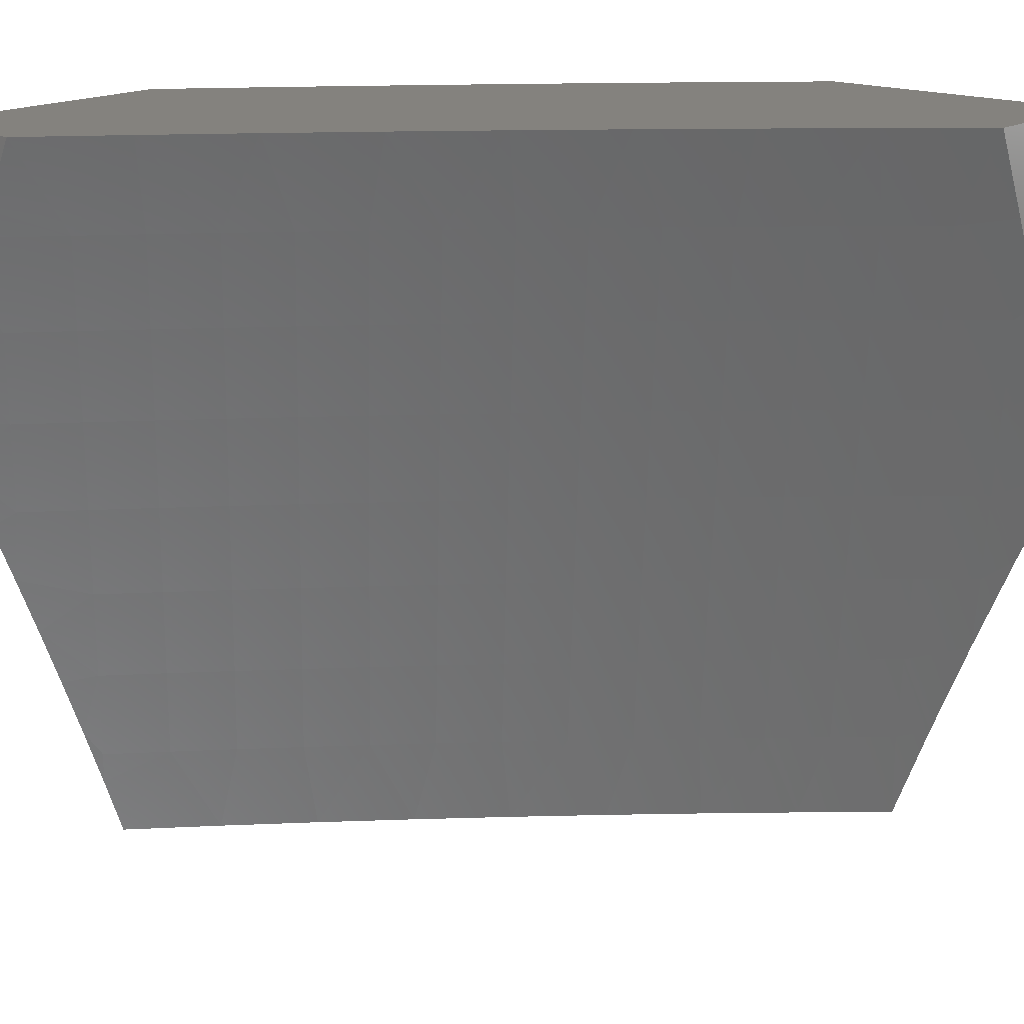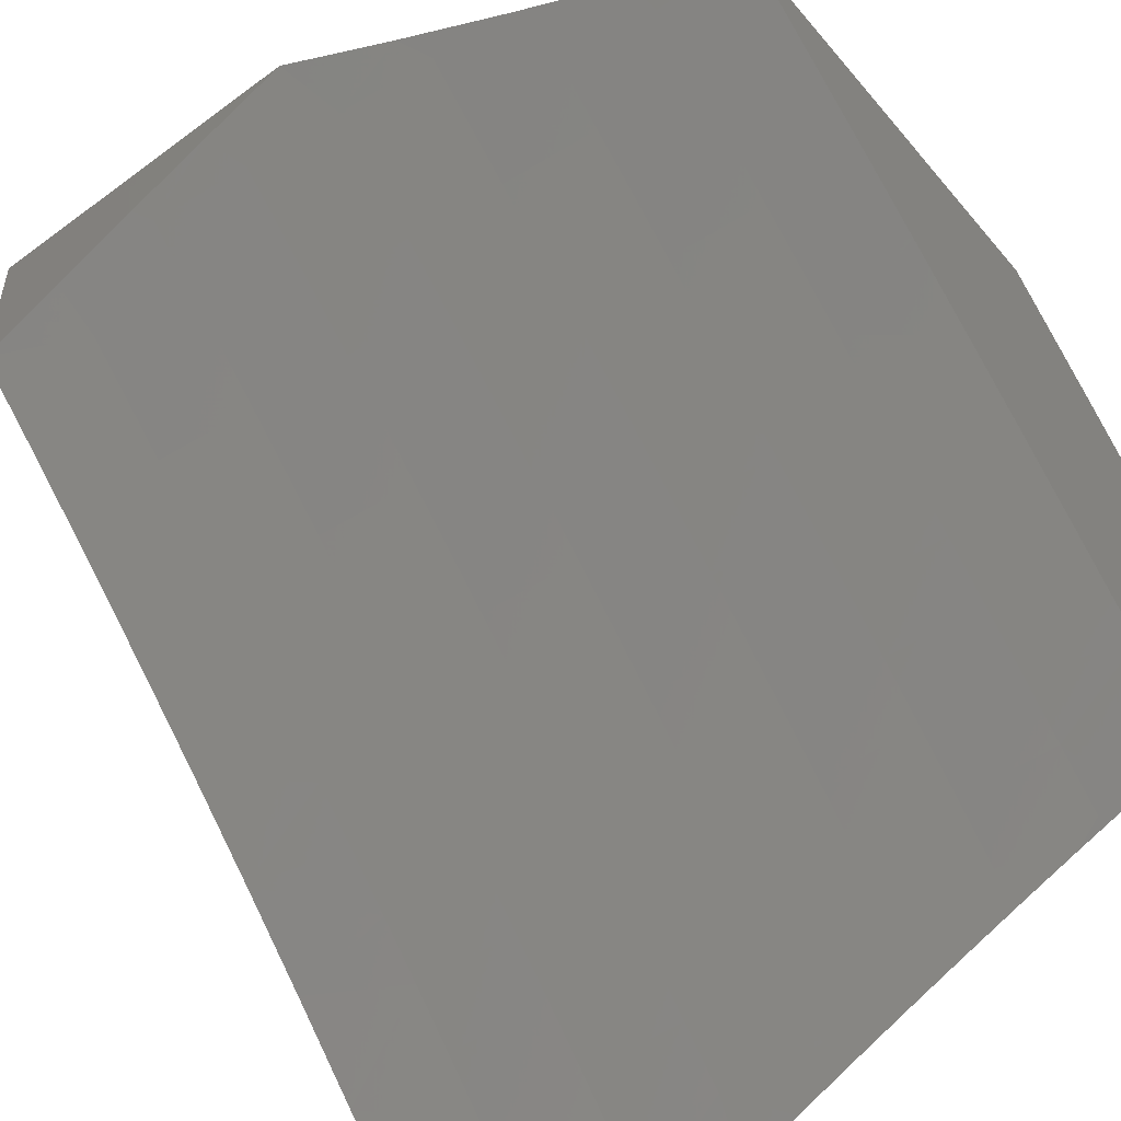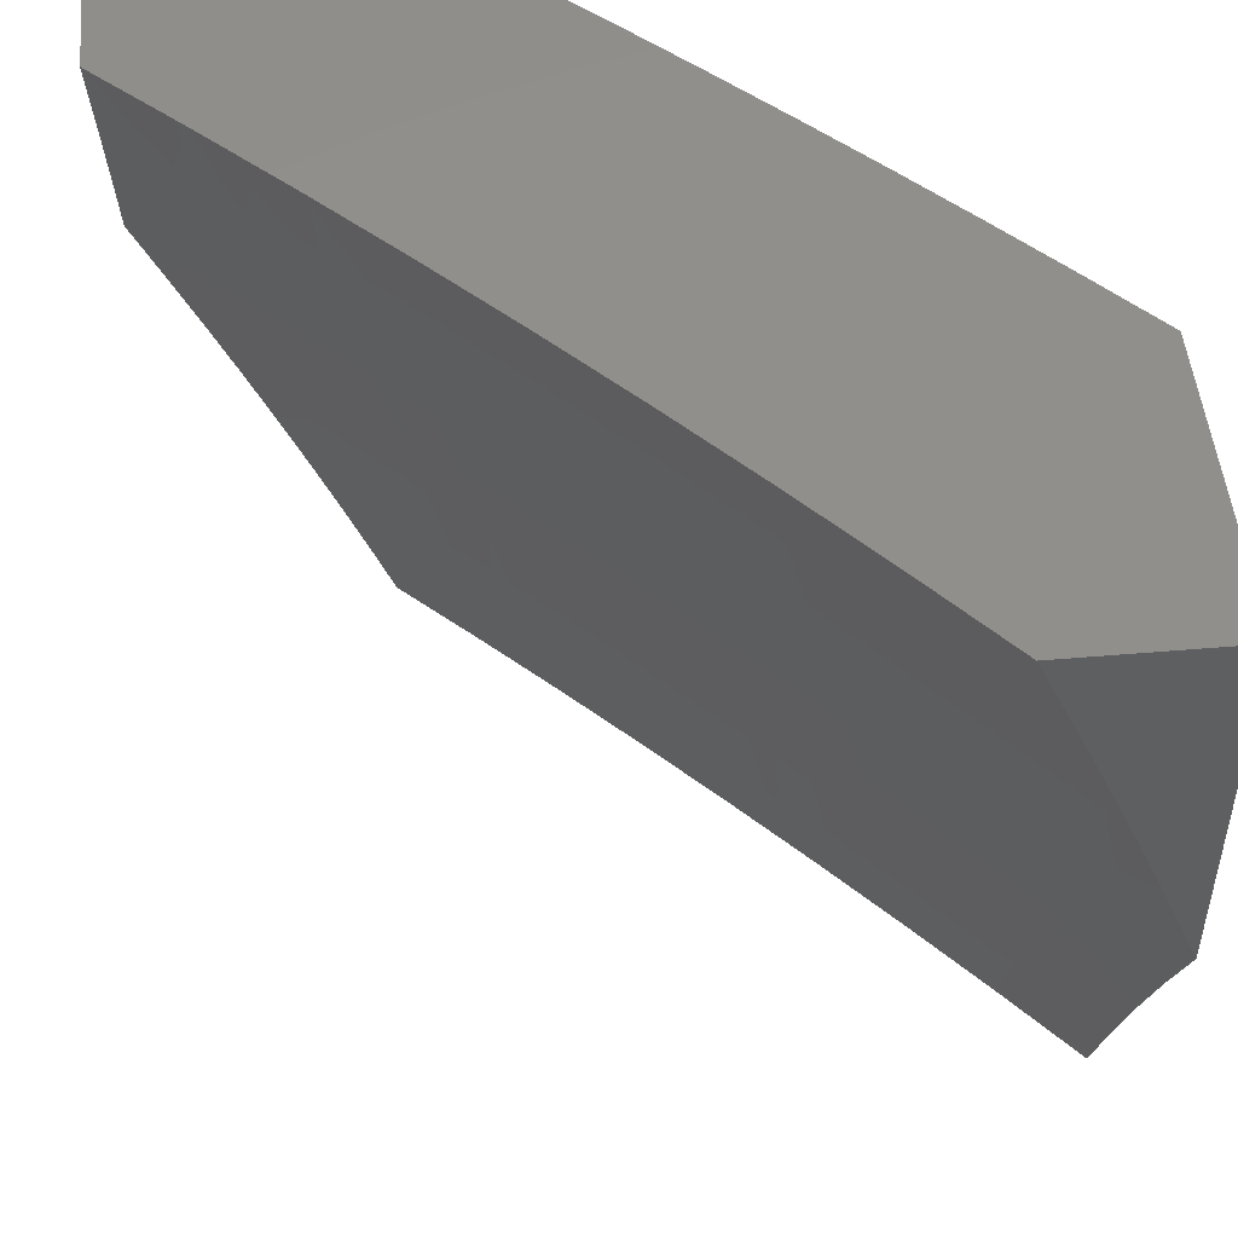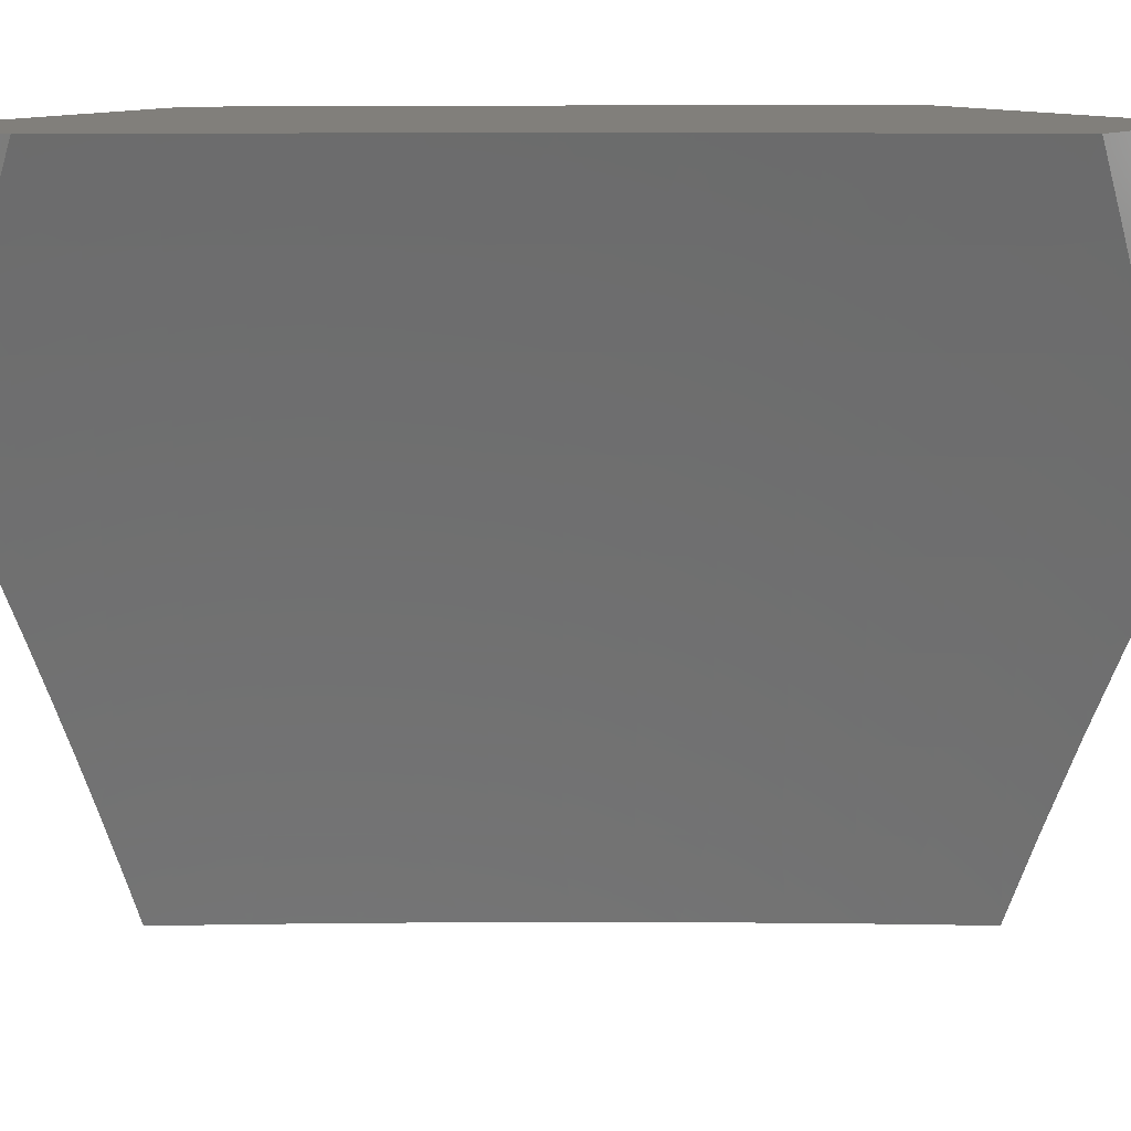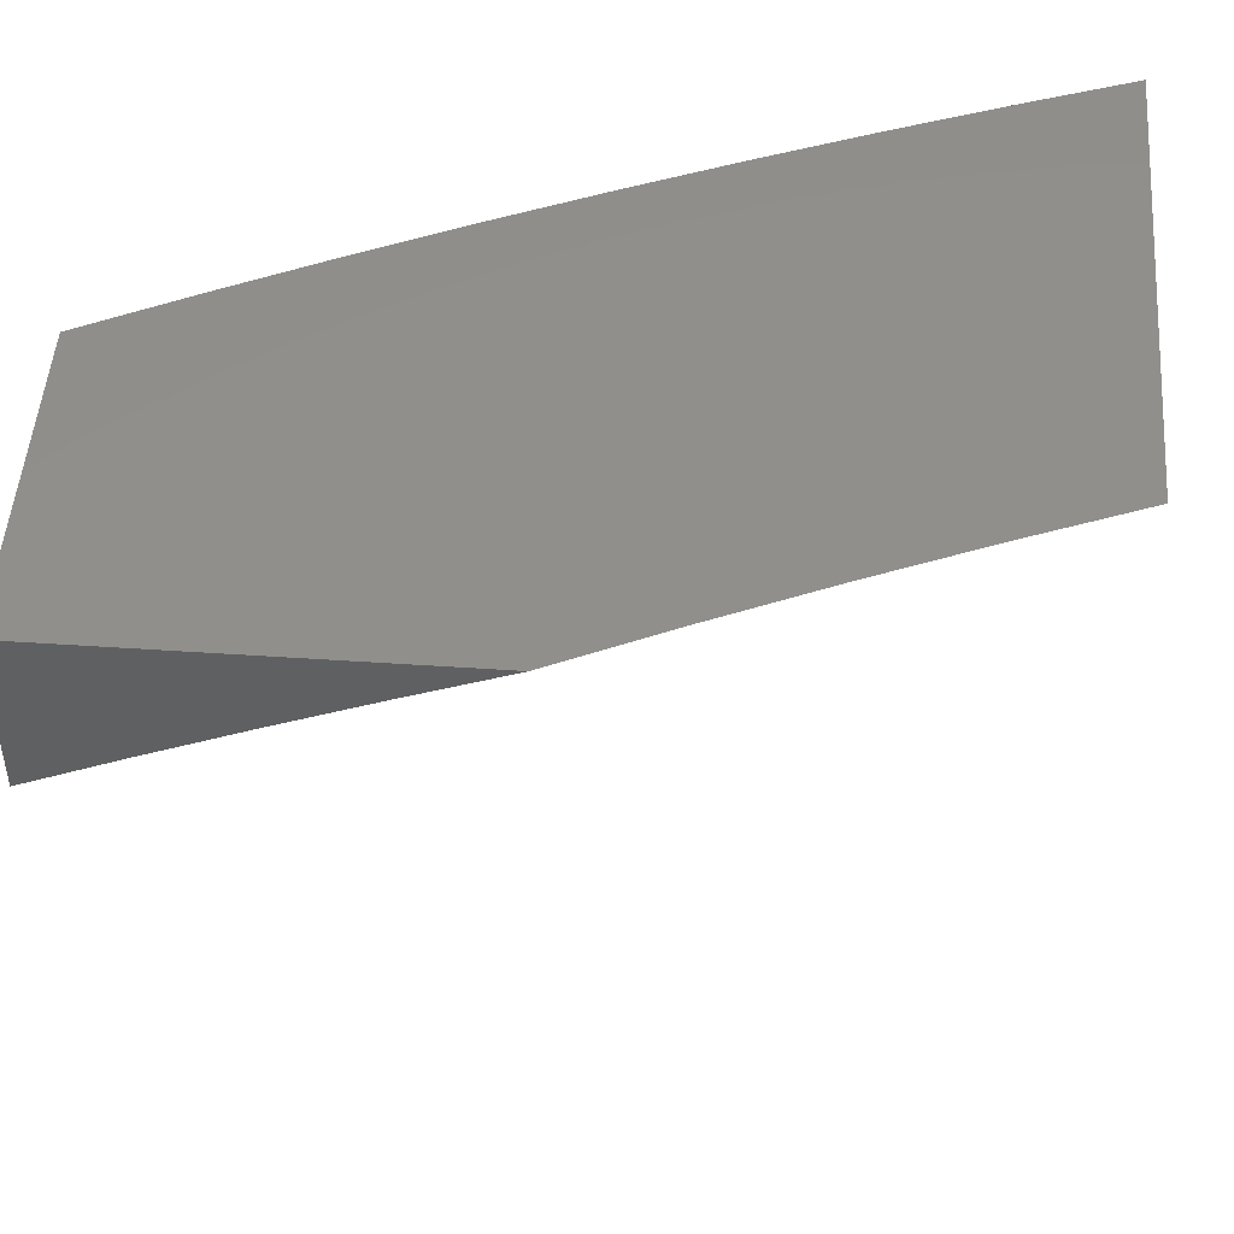
<metadata>
{"format":"stl","ext":"stl","renderer":"f3d","projection":"perspective","resolution":1024,"background":"white","views":[{"elev":17.1,"azim":40.4,"up":"+Z"},{"elev":-51.5,"azim":128.7,"up":"+Y"},{"elev":49.7,"azim":84.6,"up":"+Z"},{"elev":13.2,"azim":43.6,"up":"+Z"},{"elev":48.9,"azim":94.3,"up":"+Y"}]}
</metadata>
<code>
# stl→obj: 233 verts, 462 faces
v -8 7.236 3.081
v -8 7.267 3
v -7.929 7.294 3.125
v -7.908 7.363 3
v -7.866 7.358 3.125
v -7.815 7.457 3
v -7.803 7.422 3.125
v -7.74 7.485 3.125
v -7.715 7.462 3.25
v -7.652 7.524 3.25
v -7.626 7.499 3.376
v -7.562 7.561 3.376
v -7.536 7.535 3.501
v -7.472 7.596 3.501
v -7.445 7.568 3.626
v -7.38 7.629 3.626
v -7.352 7.6 3.751
v -7.287 7.659 3.751
v -7.259 7.629 3.875
v -7.194 7.688 3.875
v -7.217 7.609 4
v -7.109 7.706 4
v -7.128 7.746 3.875
v -7.062 7.804 3.875
v -7.156 7.777 3.751
v -7.09 7.835 3.751
v -7.183 7.806 3.626
v -7.116 7.864 3.626
v -7.209 7.835 3.501
v -7.142 7.893 3.501
v -7.234 7.862 3.376
v -7.167 7.92 3.376
v -7.258 7.888 3.25
v -7.191 7.947 3.25
v -7.281 7.913 3.125
v -7.214 7.972 3.125
v -7.231 8 3
v -7.177 8 3.135
v -7.72 7.551 3
v -7.676 7.548 3.125
v -7.587 7.586 3.25
v -7.498 7.622 3.376
v -7.407 7.656 3.501
v -7.315 7.688 3.626
v -7.222 7.718 3.751
v -7.625 7.643 3
v -7.612 7.61 3.125
v -7.523 7.648 3.25
v -7.432 7.683 3.376
v -7.341 7.716 3.501
v -7.249 7.748 3.626
v -7.546 7.672 3.125
v -7.528 7.734 3
v -7.481 7.733 3.125
v -7.43 7.824 3
v -7.415 7.794 3.125
v -7.348 7.854 3.125
v -7.325 7.829 3.25
v -7.331 7.913 3
v -7.12 8 3.27
v -7.099 7.978 3.376
v -7.075 7.951 3.501
v -7.061 8 3.403
v -7 8 3.536
v -7.049 7.922 3.626
v -7 7.953 3.653
v -7.023 7.892 3.751
v -7 7.904 3.769
v -7 7.853 3.885
v -7 7.801 4
v -7.323 7.57 3.875
v -7.324 7.511 4
v -7.387 7.51 3.875
v -7.429 7.412 4
v -7.451 7.45 3.875
v -7.514 7.389 3.875
v -7.544 7.418 3.751
v -7.607 7.356 3.751
v -7.635 7.384 3.626
v -7.698 7.322 3.626
v -7.726 7.348 3.501
v -7.788 7.285 3.501
v -7.815 7.311 3.376
v -7.877 7.247 3.376
v -7.903 7.271 3.25
v -7.965 7.206 3.25
v -7.99 7.229 3.125
v -8 7.205 3.161
v -7.533 7.311 4
v -7.577 7.328 3.875
v -7.669 7.294 3.751
v -7.76 7.259 3.626
v -7.85 7.222 3.501
v -7.939 7.182 3.376
v -8 7.14 3.321
v -8 7.173 3.242
v -7.639 7.266 3.875
v -7.635 7.209 4
v -7.701 7.203 3.875
v -7.736 7.105 4
v -7.762 7.14 3.875
v -7.822 7.077 3.875
v -7.853 7.105 3.751
v -7.882 7.013 3.875
v -7.913 7.04 3.751
v -7.92 7 3.82
v -7.96 7 3.729
v -7.835 7 4
v -7.878 7 3.91
v -7.943 7.067 3.626
v -8 7 3.637
v -8 7.036 3.559
v -7.972 7.092 3.501
v -8 7.072 3.48
v -8 7.106 3.401
v -7.911 7.157 3.501
v -7.841 7.335 3.25
v -7.753 7.374 3.376
v -7.663 7.411 3.501
v -7.572 7.446 3.626
v -7.48 7.479 3.751
v -7.822 7.195 3.626
v -7.883 7.132 3.626
v -7.792 7.168 3.751
v -7.731 7.232 3.751
v -7.779 7.398 3.25
v -7.69 7.437 3.376
v -7.6 7.473 3.501
v -7.509 7.507 3.626
v -7.417 7.54 3.751
v -7.457 7.708 3.25
v -7.367 7.743 3.376
v -7.275 7.776 3.501
v -7.391 7.769 3.25
v -7.301 7.803 3.376
v -7.758 8 3.128
v -7.805 8 3
v -7.799 7.961 3.125
v -7.903 7.903 3
v -7.88 7.88 3.125
v -7.961 7.799 3.125
v -7.949 7.788 3.188
v -8 7.758 3.128
v -8 7.709 3.255
v -8 7.805 3
v -8 7.657 3.381
v -7.99 7.67 3.376
v -7.924 7.764 3.313
v -7.936 7.776 3.25
v -7.857 7.857 3.25
v -7.869 7.869 3.188
v -7.776 7.936 3.25
v -7.788 7.949 3.188
v -7.709 8 3.255
v -7.977 7.657 3.438
v -8 7.604 3.507
v -7.964 7.644 3.501
v -7.95 7.631 3.563
v -7.885 7.725 3.501
v -7.872 7.712 3.563
v -7.806 7.806 3.501
v -7.792 7.792 3.563
v -7.712 7.872 3.563
v -7.699 7.858 3.626
v -7.618 7.936 3.626
v -7.604 7.922 3.688
v -7.548 8 3.631
v -7.509 7.986 3.751
v -7.491 8 3.755
v -7.495 7.971 3.813
v -7.432 8 3.878
v -7.481 7.955 3.875
v -7.467 7.94 3.938
v -7.562 7.878 3.875
v -7.548 7.863 3.938
v -7.642 7.8 3.875
v -7.628 7.785 3.938
v -7.722 7.722 3.875
v -7.707 7.707 3.938
v -7.785 7.628 3.938
v -7.77 7.613 4
v -7.848 7.533 4
v -7.863 7.548 3.938
v -7.924 7.452 4
v -7.94 7.467 3.938
v -8 7.371 4
v -8 7.432 3.878
v -7.955 7.481 3.875
v -7.971 7.495 3.813
v -7.893 7.577 3.813
v -7.908 7.591 3.751
v -7.83 7.671 3.751
v -7.844 7.685 3.688
v -7.765 7.765 3.688
v -7.779 7.779 3.626
v -7.685 7.844 3.688
v -8 7.548 3.631
v -7.936 7.618 3.626
v -7.858 7.699 3.626
v -8 7.491 3.755
v -7.986 7.509 3.751
v -7.922 7.604 3.688
v -7.692 7.692 4
v -7.613 7.77 4
v -7.533 7.848 4
v -7.452 7.924 4
v -7.371 8 4
v -7.631 7.95 3.563
v -7.604 8 3.507
v -7.644 7.964 3.501
v -7.657 7.977 3.438
v -7.738 7.898 3.438
v -7.751 7.911 3.376
v -7.832 7.832 3.376
v -7.844 7.844 3.313
v -7.911 7.751 3.376
v -7.657 8 3.381
v -7.67 7.99 3.376
v -7.764 7.924 3.313
v -7.725 7.885 3.501
v -7.819 7.819 3.438
v -7.898 7.738 3.438
v -7.671 7.83 3.751
v -7.591 7.908 3.751
v -7.577 7.893 3.813
v -7.657 7.815 3.813
v -7.751 7.751 3.751
v -7.736 7.736 3.813
v -7.815 7.657 3.813
v -7.8 7.642 3.875
v -7.878 7.562 3.875
v -7 8 4
v -8 7 4
f 1 2 3
f 3 2 4
f 3 4 5
f 5 4 6
f 5 6 7
f 7 6 8
f 7 8 9
f 9 8 10
f 9 10 11
f 11 10 12
f 11 12 13
f 13 12 14
f 13 14 15
f 15 14 16
f 15 16 17
f 17 16 18
f 17 18 19
f 19 18 20
f 19 20 21
f 21 20 22
f 22 20 23
f 22 23 24
f 24 23 25
f 24 25 26
f 26 25 27
f 26 27 28
f 28 27 29
f 28 29 30
f 30 29 31
f 30 31 32
f 32 31 33
f 32 33 34
f 34 33 35
f 34 35 36
f 36 35 37
f 36 37 38
f 6 39 8
f 8 39 40
f 8 40 10
f 10 40 41
f 10 41 12
f 12 41 42
f 12 42 14
f 14 42 43
f 14 43 16
f 16 43 44
f 16 44 18
f 18 44 45
f 18 45 20
f 20 45 23
f 39 46 40
f 40 46 47
f 40 47 41
f 41 47 48
f 41 48 42
f 42 48 49
f 42 49 43
f 43 49 50
f 43 50 44
f 44 50 51
f 44 51 45
f 45 51 25
f 45 25 23
f 47 46 52
f 52 46 53
f 52 53 54
f 54 53 55
f 54 55 56
f 56 55 57
f 56 57 58
f 58 57 33
f 58 33 31
f 55 59 57
f 57 59 35
f 57 35 33
f 59 37 35
f 36 38 34
f 34 38 60
f 34 60 32
f 32 60 61
f 32 61 62
f 62 61 63
f 62 63 64
f 60 63 61
f 62 64 65
f 65 64 66
f 65 66 67
f 67 66 68
f 67 68 69
f 67 69 24
f 24 69 70
f 24 70 22
f 19 21 71
f 71 21 72
f 71 72 73
f 73 72 74
f 73 74 75
f 75 74 76
f 75 76 77
f 77 76 78
f 77 78 79
f 79 78 80
f 79 80 81
f 81 80 82
f 81 82 83
f 83 82 84
f 83 84 85
f 85 84 86
f 85 86 87
f 87 86 88
f 87 88 1
f 74 89 76
f 76 89 90
f 76 90 78
f 78 90 91
f 78 91 80
f 80 91 92
f 80 92 82
f 82 92 93
f 82 93 84
f 84 93 94
f 84 94 86
f 86 94 95
f 86 95 96
f 90 89 97
f 97 89 98
f 97 98 99
f 99 98 100
f 99 100 101
f 101 100 102
f 101 102 103
f 103 102 104
f 103 104 105
f 105 104 106
f 105 106 107
f 100 108 102
f 102 108 109
f 102 109 104
f 104 109 106
f 105 107 110
f 110 107 111
f 110 111 112
f 110 112 113
f 113 112 114
f 113 114 115
f 95 94 115
f 115 94 116
f 115 116 113
f 113 116 110
f 96 88 86
f 87 1 3
f 87 3 85
f 85 3 117
f 85 117 83
f 83 117 118
f 83 118 81
f 81 118 119
f 81 119 79
f 79 119 120
f 79 120 77
f 77 120 121
f 77 121 75
f 75 121 73
f 116 94 93
f 93 122 116
f 116 122 123
f 116 123 110
f 110 123 105
f 122 124 123
f 123 124 103
f 123 103 105
f 93 92 122
f 122 92 125
f 122 125 124
f 124 125 99
f 124 99 101
f 124 101 103
f 3 5 117
f 117 5 126
f 117 126 118
f 118 126 127
f 118 127 119
f 119 127 128
f 119 128 120
f 120 128 129
f 120 129 121
f 121 129 130
f 121 130 73
f 73 130 71
f 97 99 125
f 97 125 91
f 91 125 92
f 7 9 126
f 126 9 127
f 128 127 11
f 11 127 9
f 97 91 90
f 5 7 126
f 129 128 13
f 13 128 11
f 47 52 48
f 48 52 131
f 48 131 49
f 49 131 132
f 49 132 50
f 50 132 133
f 50 133 51
f 51 133 27
f 51 27 25
f 129 13 15
f 129 15 130
f 130 15 17
f 130 17 71
f 71 17 19
f 52 54 131
f 131 54 134
f 131 134 132
f 132 134 135
f 132 135 133
f 133 135 29
f 133 29 27
f 56 58 134
f 134 58 135
f 29 135 31
f 31 135 58
f 54 56 134
f 24 26 67
f 67 26 28
f 67 28 65
f 65 28 30
f 65 30 62
f 62 30 32
f 136 137 138
f 138 137 139
f 138 139 140
f 140 139 141
f 140 141 142
f 142 141 143
f 142 143 144
f 139 145 141
f 141 145 143
f 146 147 144
f 144 147 148
f 144 148 149
f 149 148 150
f 149 150 151
f 151 150 152
f 151 152 153
f 153 152 154
f 153 154 136
f 147 146 155
f 155 146 156
f 155 156 157
f 157 156 158
f 157 158 159
f 159 158 160
f 159 160 161
f 161 160 162
f 161 162 163
f 163 162 164
f 163 164 165
f 165 164 166
f 165 166 167
f 167 166 168
f 167 168 169
f 169 168 170
f 169 170 171
f 171 170 172
f 171 172 173
f 173 172 174
f 173 174 175
f 175 174 176
f 175 176 177
f 177 176 178
f 177 178 179
f 179 178 180
f 179 180 181
f 181 180 182
f 182 180 183
f 182 183 184
f 184 183 185
f 184 185 186
f 186 185 187
f 187 185 188
f 187 188 189
f 189 188 190
f 189 190 191
f 191 190 192
f 191 192 193
f 193 192 194
f 193 194 195
f 195 194 196
f 195 196 164
f 164 196 166
f 156 197 158
f 158 197 198
f 158 198 160
f 160 198 199
f 160 199 162
f 162 199 195
f 162 195 164
f 200 201 197
f 197 201 202
f 197 202 198
f 198 202 199
f 201 200 189
f 189 200 187
f 181 203 179
f 179 203 204
f 179 204 177
f 177 204 205
f 177 205 175
f 175 205 206
f 175 206 173
f 173 206 207
f 173 207 171
f 165 167 208
f 208 167 209
f 208 209 210
f 210 209 211
f 210 211 212
f 212 211 213
f 212 213 214
f 214 213 215
f 214 215 216
f 216 215 148
f 216 148 147
f 209 217 211
f 211 217 218
f 211 218 213
f 213 218 219
f 213 219 215
f 215 219 150
f 215 150 148
f 217 154 218
f 218 154 219
f 153 136 138
f 153 138 140
f 219 154 152
f 151 153 140
f 150 219 152
f 208 210 220
f 220 210 212
f 220 212 221
f 221 212 214
f 221 214 222
f 222 214 216
f 222 216 155
f 155 216 147
f 165 208 163
f 163 208 220
f 163 220 161
f 161 220 221
f 161 221 159
f 159 221 222
f 159 222 157
f 157 222 155
f 196 223 224
f 224 223 225
f 224 225 170
f 170 225 172
f 223 226 225
f 225 226 174
f 225 174 172
f 196 194 223
f 223 194 227
f 223 227 226
f 226 227 228
f 226 228 176
f 176 228 178
f 226 176 174
f 168 166 224
f 224 166 196
f 168 224 170
f 151 140 142
f 144 149 142
f 142 149 151
f 195 199 193
f 193 199 202
f 193 202 191
f 191 202 201
f 191 201 189
f 227 194 192
f 228 227 229
f 229 227 192
f 229 192 190
f 178 228 230
f 230 228 229
f 230 229 231
f 231 229 190
f 231 190 188
f 183 180 230
f 230 180 178
f 183 230 231
f 185 183 231
f 185 231 188
f 70 69 232
f 232 69 68
f 232 68 66
f 66 64 232
f 63 169 64
f 64 169 171
f 64 171 207
f 169 63 167
f 167 63 60
f 167 60 209
f 209 60 38
f 209 38 217
f 217 38 37
f 217 37 154
f 154 37 136
f 136 37 137
f 207 232 64
f 37 59 137
f 137 59 55
f 137 55 53
f 137 53 139
f 139 53 46
f 139 46 39
f 139 39 145
f 145 39 6
f 145 6 4
f 4 2 145
f 233 108 186
f 186 108 100
f 186 100 184
f 184 100 98
f 184 98 182
f 182 98 89
f 182 89 181
f 181 89 74
f 181 74 203
f 203 74 204
f 204 74 72
f 204 72 205
f 205 72 21
f 205 21 206
f 206 21 22
f 206 22 207
f 207 22 70
f 207 70 232
f 111 107 233
f 233 107 106
f 233 106 109
f 109 108 233
f 1 144 2
f 2 144 143
f 2 143 145
f 144 1 146
f 146 1 88
f 146 88 156
f 156 88 96
f 156 96 95
f 156 95 197
f 197 95 115
f 197 115 200
f 200 115 114
f 200 114 112
f 200 112 187
f 187 112 111
f 187 111 186
f 186 111 233

</code>
